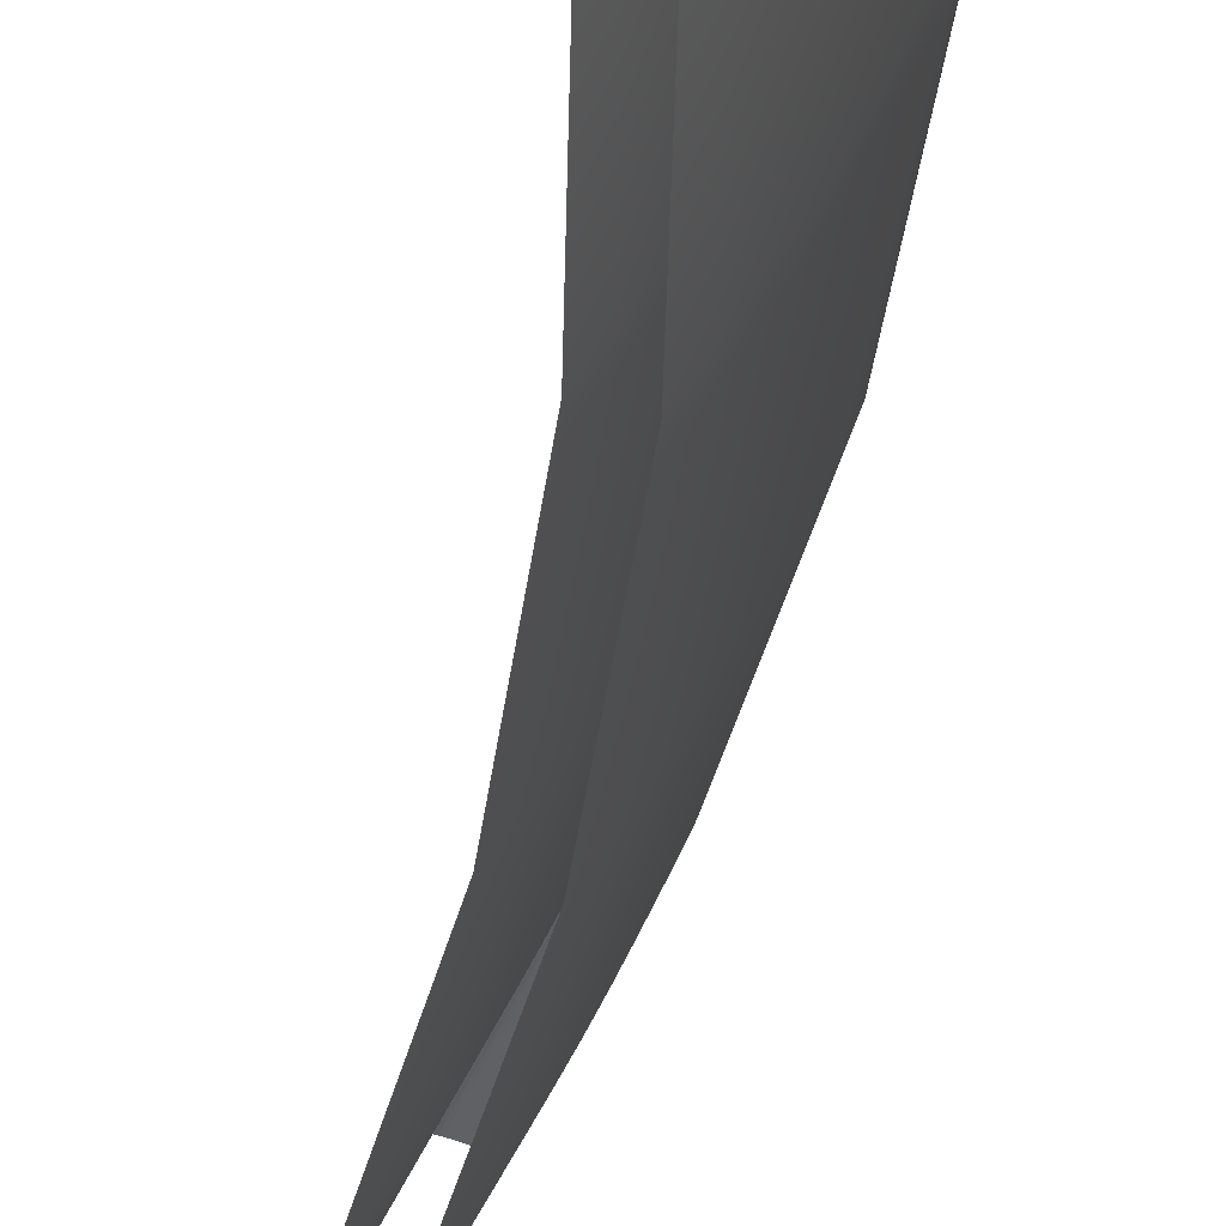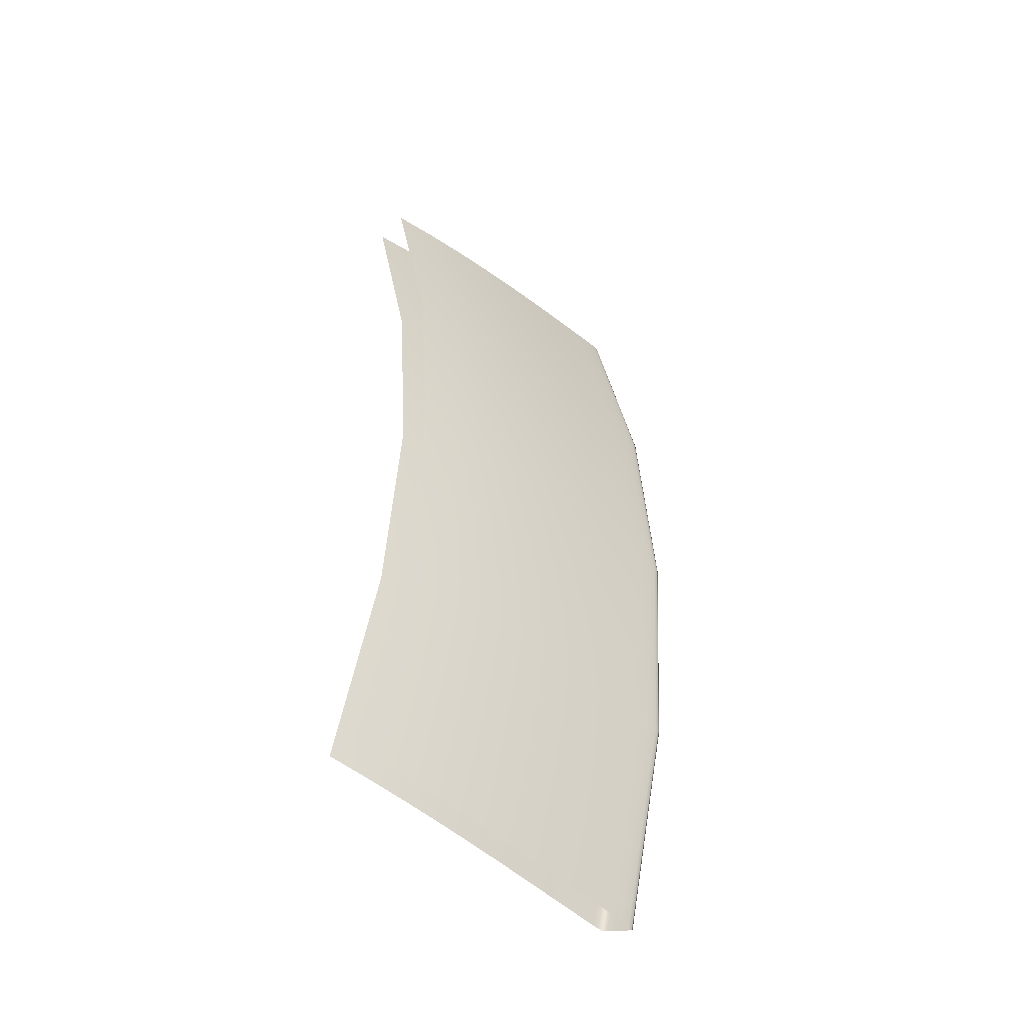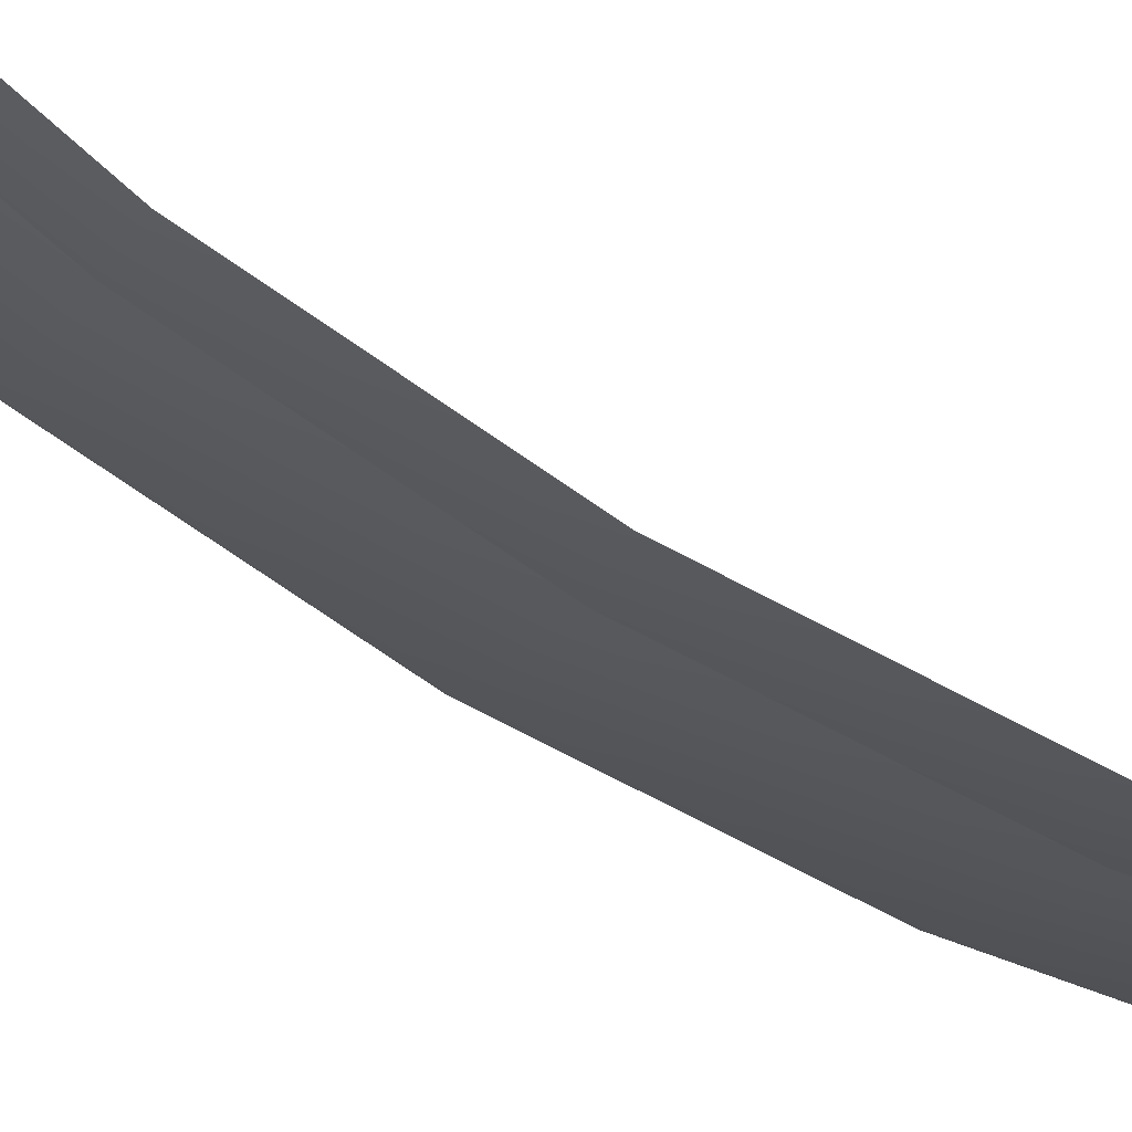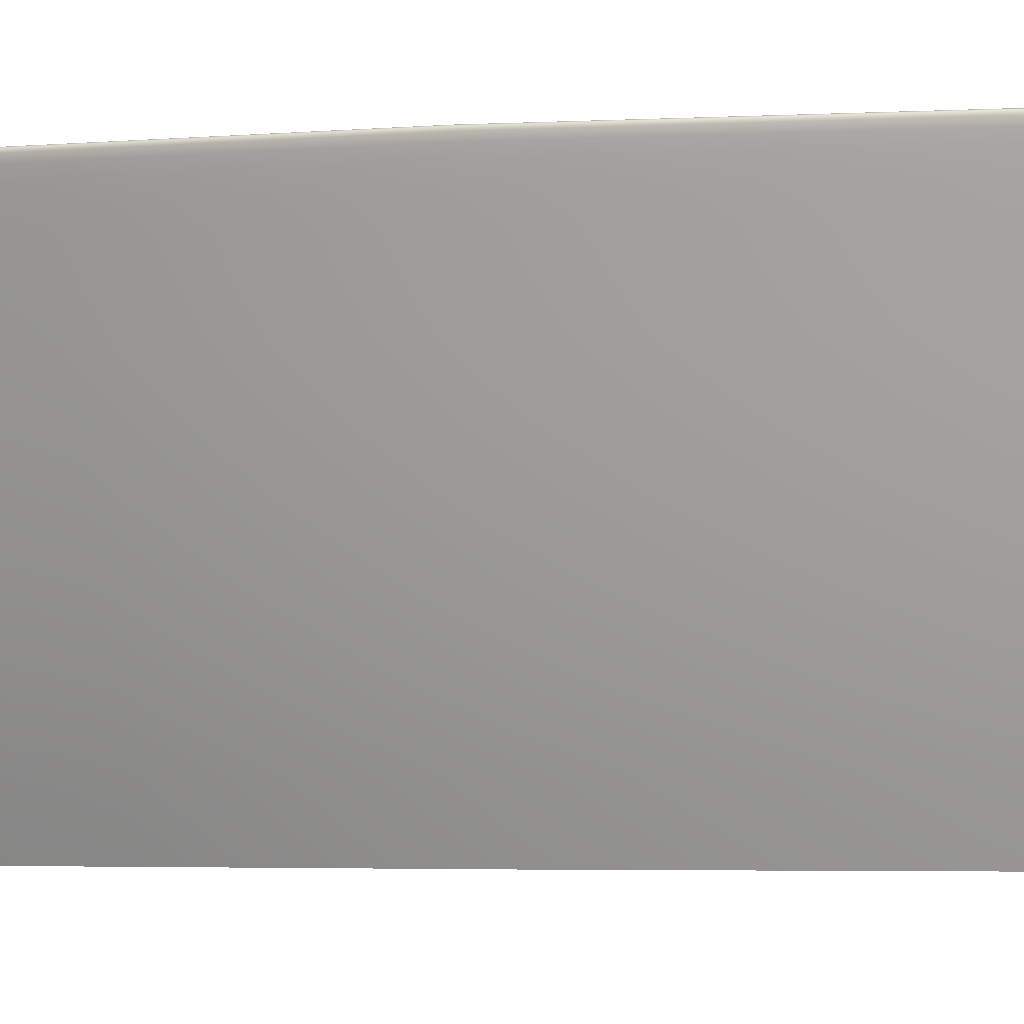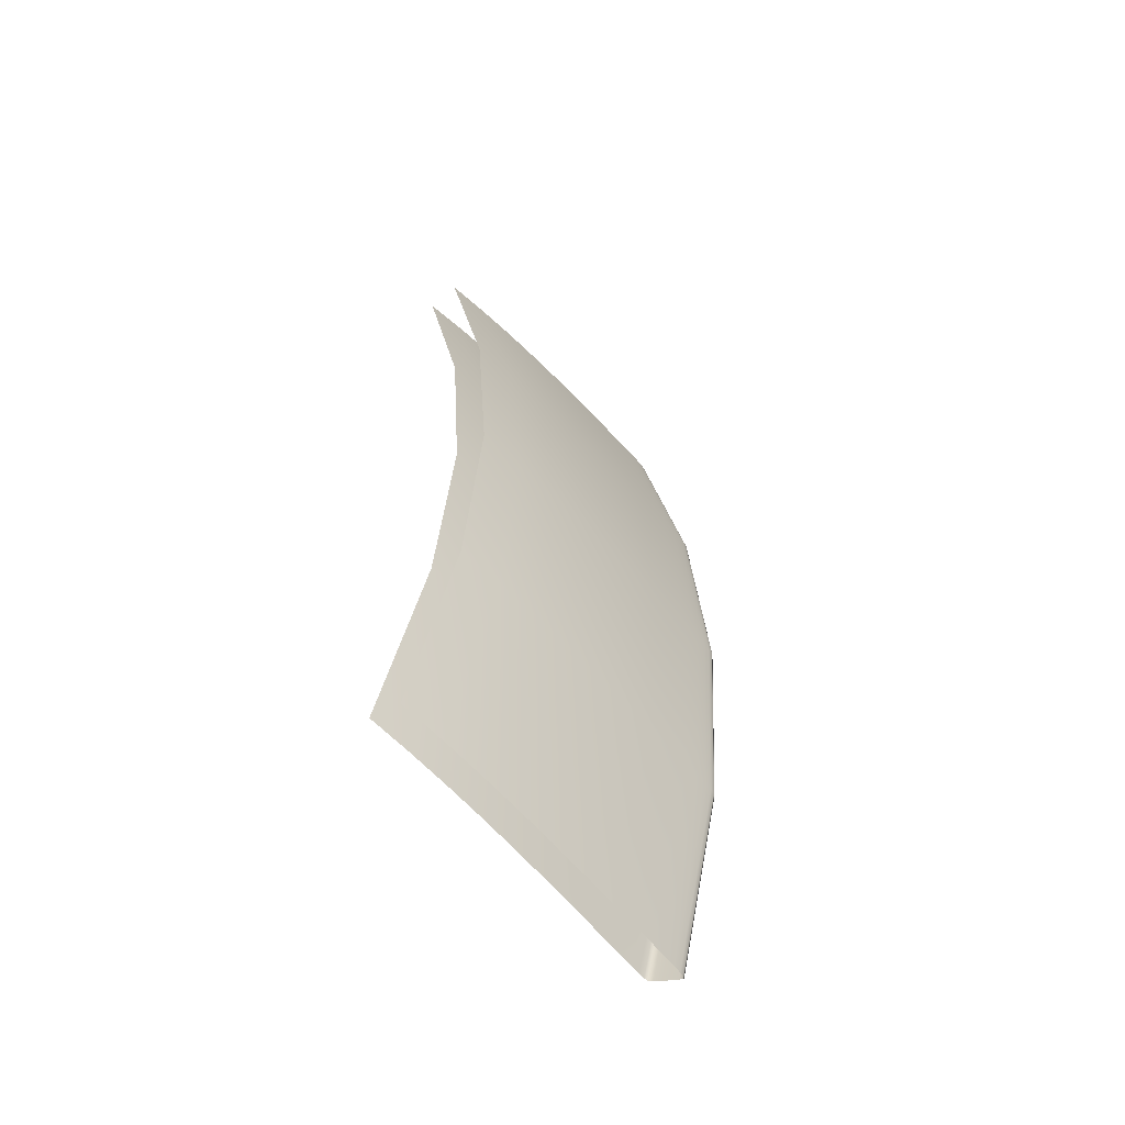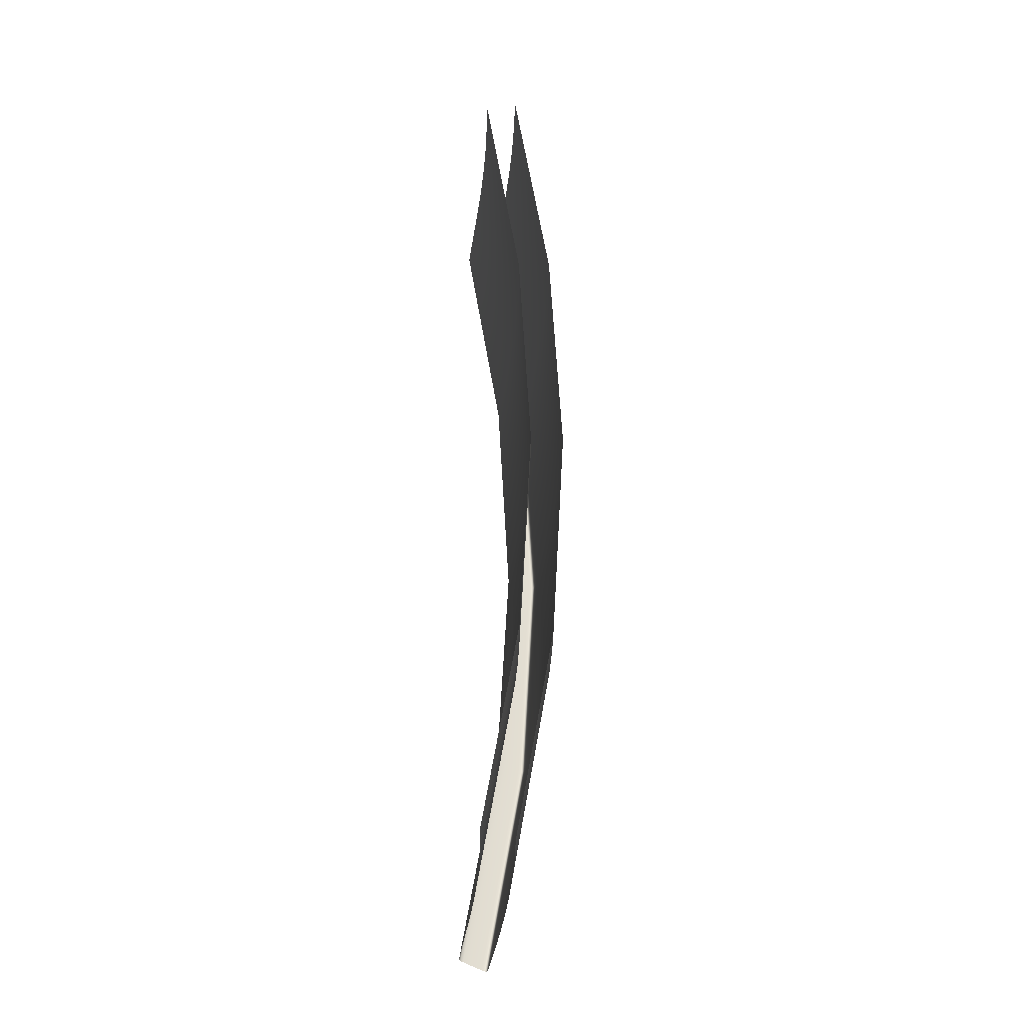
<metadata>
{"format":"obj","ext":"obj","renderer":"f3d","projection":"perspective","resolution":1024,"background":"white","views":[{"elev":-49.2,"azim":167.8,"up":"+Z"},{"elev":-48.6,"azim":-151.9,"up":"+Y"},{"elev":-78.9,"azim":59.4,"up":"+Z"},{"elev":-3.5,"azim":-75.5,"up":"+Z"},{"elev":-60.2,"azim":-158.2,"up":"+Y"},{"elev":-29.1,"azim":154.7,"up":"+Y"}]}
</metadata>
<code>
o pan_12_pan_00.014
v 0.113 -0.03582 -0.03242
v 0.1137 -0.03563 -0.03451
v 0.1145 -0.0354 -0.03698
v 0.1096 -0.01807 -0.03242
v 0.1085 0 -0.03242
v 0.1092 0 -0.03451
v 0.1103 -0.01798 -0.03451
v 0.1101 0 -0.03698
v 0.1112 -0.01786 -0.03698
v 0.1122 0 -0.04277
v 0.1133 -0.01758 -0.04277
v 0.1122 -0.01773 -0.03976
v 0.1111 0 -0.03976
v 0.1166 -0.03484 -0.04277
v 0.1155 -0.03514 -0.03976
v 0.1096 0.01807 -0.03242
v 0.1103 0.01798 -0.03451
v 0.113 0.03582 -0.03242
v 0.1137 0.03563 -0.03451
v 0.1112 0.01786 -0.03698
v 0.1145 0.0354 -0.03698
v 0.1166 0.03484 -0.04277
v 0.1155 0.03514 -0.03976
v 0.1133 0.01758 -0.04277
v 0.1122 0.01773 -0.03976
v 0.1206 0.03376 -0.05244
v 0.1192 0.03415 -0.04919
v 0.1164 0 -0.05244
v 0.1174 0.01703 -0.05244
v 0.1149 0 -0.04919
v 0.116 0.01723 -0.04919
v 0.1146 0.01741 -0.04594
v 0.1135 0 -0.04594
v 0.1178 0.03451 -0.04594
v 0.1174 -0.01703 -0.05244
v 0.1206 -0.03376 -0.05244
v 0.116 -0.01723 -0.04919
v 0.1192 -0.03415 -0.04919
v 0.1178 -0.03451 -0.04594
v 0.1146 -0.01741 -0.04594
v 0.1119 0.03611 -0.02752
v 0.1123 0.03601 -0.02752
v 0.1127 0.03588 -0.02753
v 0.1085 0.01822 -0.02752
v 0.1074 0 -0.02752
v 0.1078 0 -0.02752
v 0.1089 0.01817 -0.02752
v 0.1082 0 -0.02753
v 0.1094 0.0181 -0.02753
v 0.1091 0 -0.02757
v 0.1102 0.01799 -0.02757
v 0.1098 0.01804 -0.02754
v 0.1087 0 -0.02754
v 0.1136 0.03566 -0.02757
v 0.1132 0.03576 -0.02754
v 0.1085 -0.01822 -0.02752
v 0.1089 -0.01817 -0.02752
v 0.1119 -0.03611 -0.02752
v 0.1123 -0.03601 -0.02752
v 0.1094 -0.0181 -0.02753
v 0.1127 -0.03588 -0.02753
v 0.1136 -0.03566 -0.02757
v 0.1132 -0.03576 -0.02754
v 0.1102 -0.01799 -0.02757
v 0.1098 -0.01804 -0.02754
v 0.1124 -0.03596 -0.0308
v 0.112 -0.03607 -0.02958
v 0.1116 -0.03619 -0.02812
v 0.1117 -0.03615 -0.0287
v 0.1071 0 -0.02812
v 0.1072 0 -0.0287
v 0.1084 -0.01824 -0.0287
v 0.1082 -0.01826 -0.02812
v 0.1075 0 -0.02958
v 0.1086 -0.0182 -0.02958
v 0.1079 0 -0.0308
v 0.1091 -0.01814 -0.0308
v 0.1115 -0.03622 -0.02776
v 0.1115 -0.03621 -0.02758
v 0.1116 -0.03618 -0.02752
v 0.1071 0 -0.02752
v 0.1082 -0.01825 -0.02752
v 0.107 0 -0.02758
v 0.1081 -0.01827 -0.02758
v 0.107 0 -0.02776
v 0.1081 -0.01827 -0.02776
v 0.1116 0.03618 -0.02752
v 0.1115 0.03621 -0.02758
v 0.1116 0.03619 -0.02812
v 0.1115 0.03622 -0.02776
v 0.1081 0.01827 -0.02776
v 0.1082 0.01826 -0.02812
v 0.1081 0.01827 -0.02758
v 0.1082 0.01825 -0.02752
v 0.1117 0.03615 -0.0287
v 0.112 0.03607 -0.02958
v 0.1124 0.03596 -0.0308
v 0.1091 0.01814 -0.0308
v 0.1086 0.0182 -0.02958
v 0.1084 0.01824 -0.0287
v 0.1141 0.03551 -0.02796
v 0.1143 0.03547 -0.02841
v 0.114 0.03555 -0.02771
v 0.1138 0.03559 -0.0276
v 0.1094 0 -0.0276
v 0.1105 0.01796 -0.0276
v 0.1095 0 -0.02771
v 0.1106 0.01793 -0.02771
v 0.1097 0 -0.02796
v 0.1098 0 -0.02841
v 0.1109 0.0179 -0.02841
v 0.1108 0.01792 -0.02796
v 0.1138 -0.03559 -0.0276
v 0.114 -0.03555 -0.02771
v 0.1143 -0.03547 -0.02841
v 0.1141 -0.03551 -0.02796
v 0.1108 -0.01792 -0.02796
v 0.1109 -0.0179 -0.02841
v 0.1106 -0.01793 -0.02771
v 0.1105 -0.01795 -0.0276
v 0.123 0.03311 -0.05178
v 0.1217 0.03347 -0.04878
v 0.1193 0.03412 -0.04287
v 0.1204 0.03381 -0.04579
v 0.115 0 -0.04287
v 0.1162 0 -0.04579
v 0.1172 0.01706 -0.04579
v 0.1161 0.01722 -0.04287
v 0.1175 0 -0.04878
v 0.1185 0.01689 -0.04878
v 0.1189 0 -0.05178
v 0.1199 0.0167 -0.05178
v 0.1182 0.0344 -0.04008
v 0.1173 0.03465 -0.03749
v 0.1158 0.03504 -0.03312
v 0.1165 0.03486 -0.03515
v 0.1115 0 -0.03312
v 0.1122 0 -0.03515
v 0.1133 0.01759 -0.03515
v 0.1126 0.01768 -0.03312
v 0.113 0 -0.03749
v 0.1141 0.01748 -0.03749
v 0.1139 0 -0.04008
v 0.115 0.01735 -0.04008
v 0.1165 -0.03486 -0.03515
v 0.1158 -0.03504 -0.03312
v 0.1173 -0.03465 -0.03749
v 0.1193 -0.03412 -0.04287
v 0.1182 -0.0344 -0.04008
v 0.115 -0.01735 -0.04008
v 0.1161 -0.01721 -0.04287
v 0.1141 -0.01748 -0.03749
v 0.1126 -0.01768 -0.03312
v 0.1133 -0.01759 -0.03515
v 0.1204 -0.03381 -0.04579
v 0.1217 -0.03347 -0.04878
v 0.123 -0.03311 -0.05178
v 0.1199 -0.0167 -0.05178
v 0.1185 -0.01689 -0.04878
v 0.1172 -0.01706 -0.04579
v 0.1153 0.03519 -0.03146
v 0.1148 0.03531 -0.03013
v 0.1145 0.0354 -0.02913
v 0.1101 0 -0.02913
v 0.1112 0.01786 -0.02913
v 0.1104 0 -0.03013
v 0.1115 0.01782 -0.03013
v 0.1109 0 -0.03146
v 0.112 0.01775 -0.03146
v 0.1145 -0.0354 -0.02913
v 0.1148 -0.03531 -0.03013
v 0.1153 -0.03519 -0.03146
v 0.112 -0.01775 -0.03146
v 0.1115 -0.01782 -0.03013
v 0.1112 -0.01786 -0.02913
f 4 5 6 7
f 7 6 8 9
f 1 4 7 2
f 2 7 9 3
f 10 11 12 13
f 11 14 15 12
f 13 12 9 8
f 12 15 3 9
f 5 16 17 6
f 16 18 19 17
f 6 17 20 8
f 17 19 21 20
f 24 10 13 25
f 25 13 8 20
f 22 24 25 23
f 23 25 20 21
f 29 28 30 31
f 26 29 31 27
f 10 24 32 33
f 24 22 34 32
f 33 32 31 30
f 32 34 27 31
f 28 35 37 30
f 35 36 38 37
f 11 10 33 40
f 40 33 30 37
f 14 11 40 39
f 39 40 37 38
f 44 45 46 47
f 47 46 48 49
f 41 44 47 42
f 42 47 49 43
f 50 51 52 53
f 51 54 55 52
f 53 52 49 48
f 52 55 43 49
f 45 56 57 46
f 56 58 59 57
f 46 57 60 48
f 57 59 61 60
f 64 50 53 65
f 65 53 48 60
f 62 64 65 63
f 63 65 60 61
f 70 71 72 73
f 71 74 75 72
f 73 72 69 68
f 72 75 67 69
f 76 5 4 77
f 77 4 1 66
f 74 76 77 75
f 75 77 66 67
f 45 81 82 56
f 81 83 84 82
f 56 82 80 58
f 82 84 79 80
f 85 70 73 86
f 86 73 68 78
f 83 85 86 84
f 84 86 78 79
f 70 85 91 92
f 85 83 93 91
f 92 91 90 89
f 91 93 88 90
f 81 45 44 94
f 94 44 41 87
f 83 81 94 93
f 93 94 87 88
f 5 76 98 16
f 76 74 99 98
f 16 98 97 18
f 98 99 96 97
f 71 70 92 100
f 100 92 89 95
f 74 71 100 99
f 99 100 95 96
f 50 105 106 51
f 105 107 108 106
f 51 106 104 54
f 106 108 103 104
f 109 110 111 112
f 112 111 102 101
f 107 109 112 108
f 108 112 101 103
f 110 109 117 118
f 109 107 119 117
f 118 117 116 115
f 117 119 114 116
f 105 50 64 120
f 120 64 62 113
f 107 105 120 119
f 119 120 113 114
f 125 126 127 128
f 126 129 130 127
f 128 127 124 123
f 127 130 122 124
f 129 131 132 130
f 130 132 121 122
f 137 138 139 140
f 138 141 142 139
f 140 139 136 135
f 139 142 134 136
f 143 125 128 144
f 144 128 123 133
f 141 143 144 142
f 142 144 133 134
f 125 143 150 151
f 143 141 152 150
f 151 150 149 148
f 150 152 147 149
f 138 137 153 154
f 154 153 146 145
f 141 138 154 152
f 152 154 145 147
f 131 129 159 158
f 158 159 156 157
f 126 125 151 160
f 160 151 148 155
f 129 126 160 159
f 159 160 155 156
f 110 164 165 111
f 164 166 167 165
f 111 165 163 102
f 165 167 162 163
f 168 137 140 169
f 169 140 135 161
f 166 168 169 167
f 167 169 161 162
f 137 168 173 153
f 168 166 174 173
f 153 173 172 146
f 173 174 171 172
f 164 110 118 175
f 175 118 115 170
f 166 164 175 174
f 174 175 170 171

</code>
